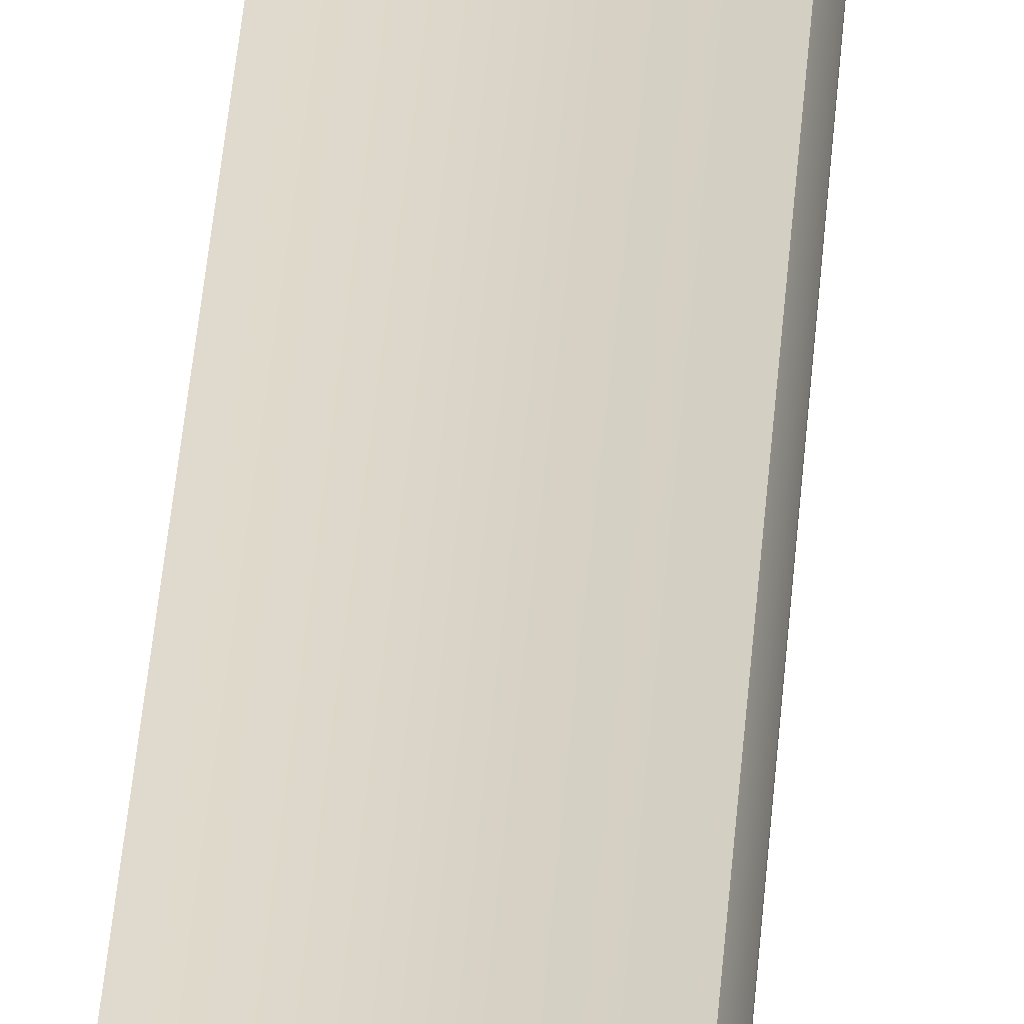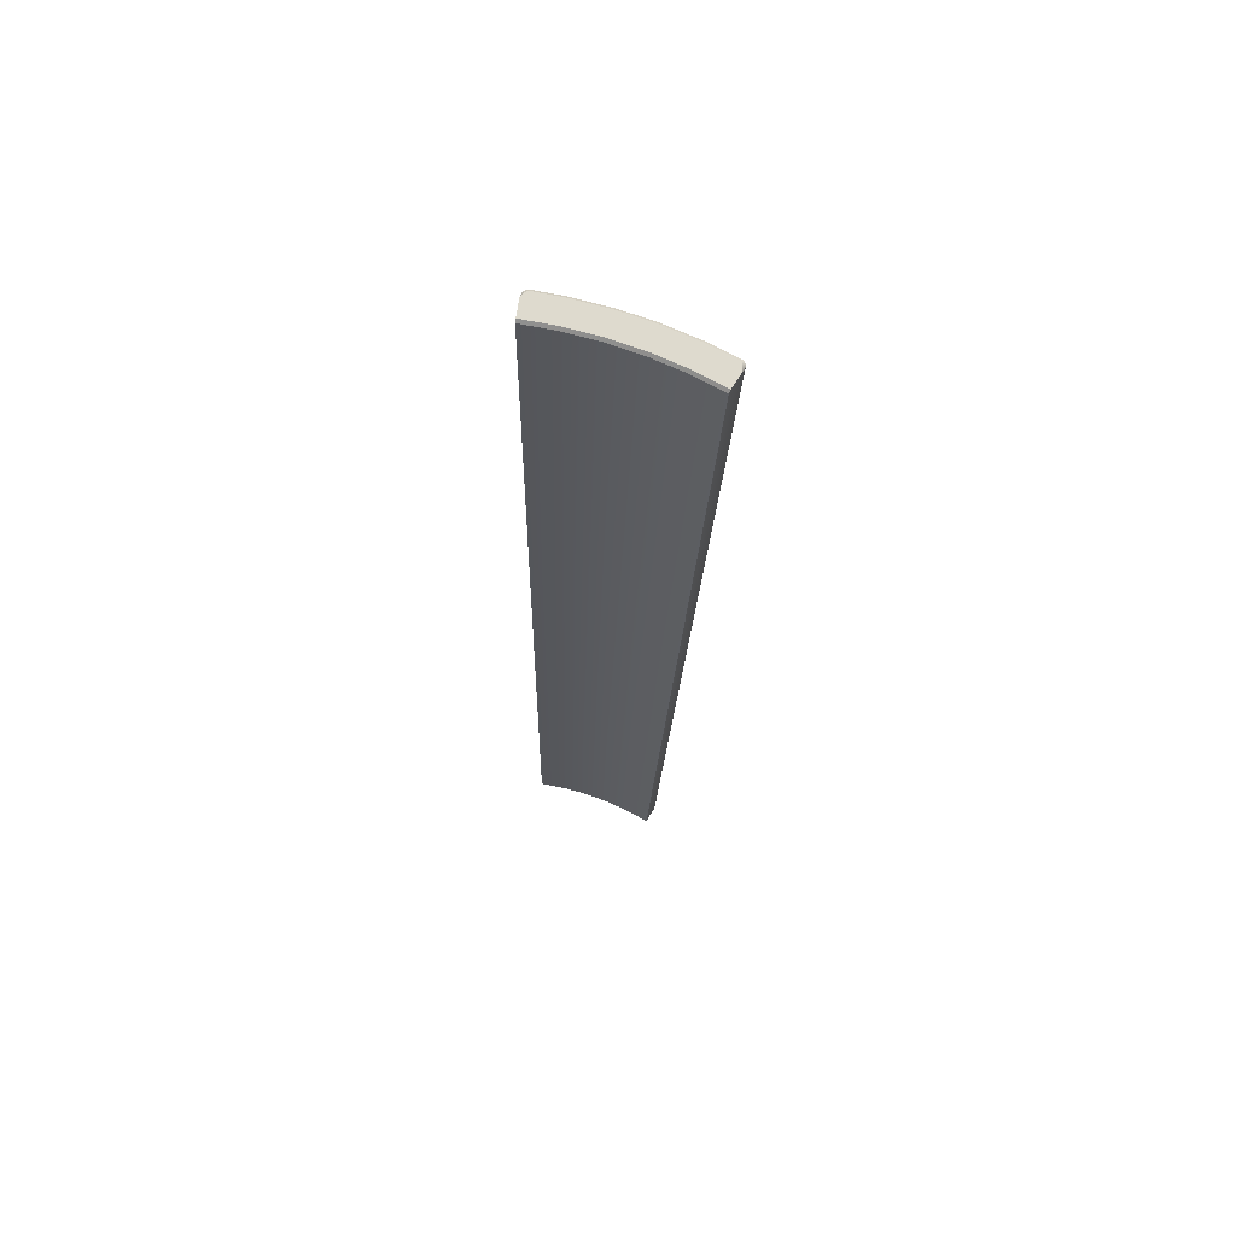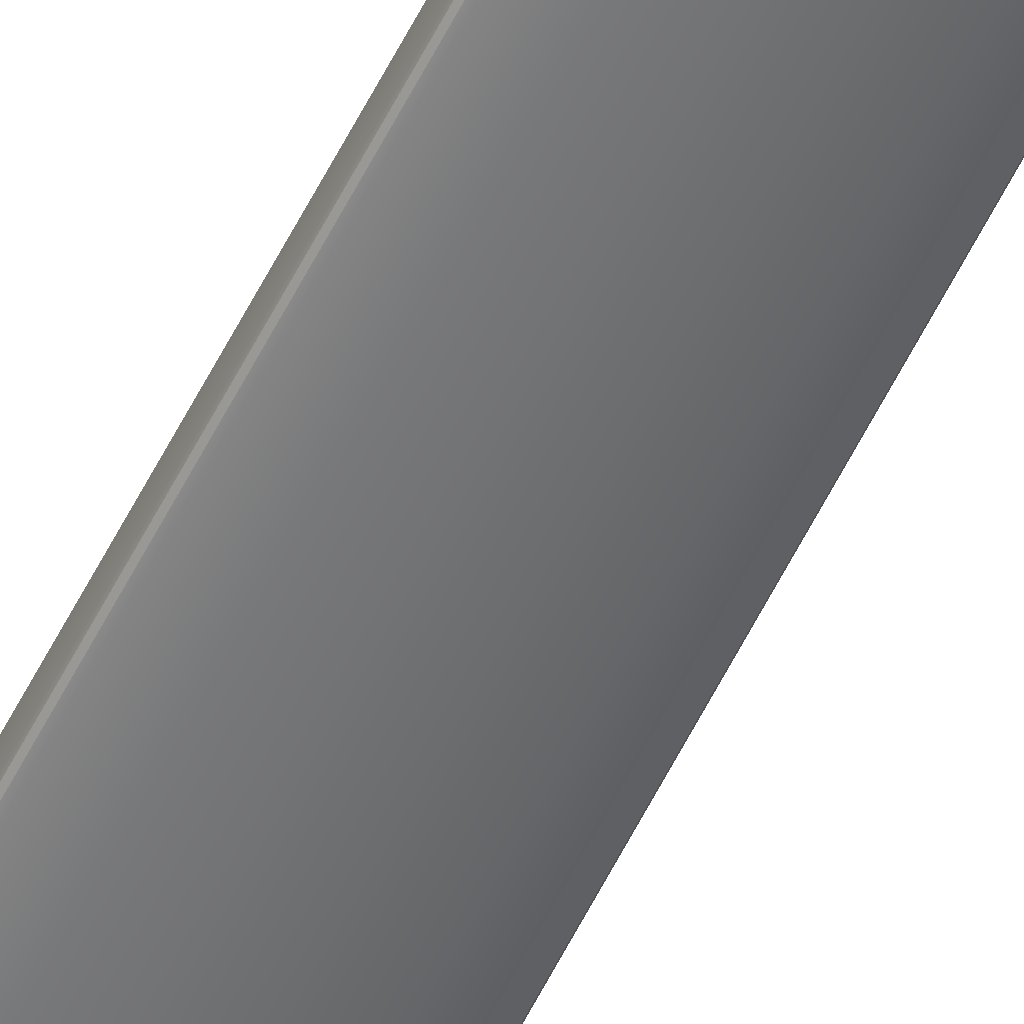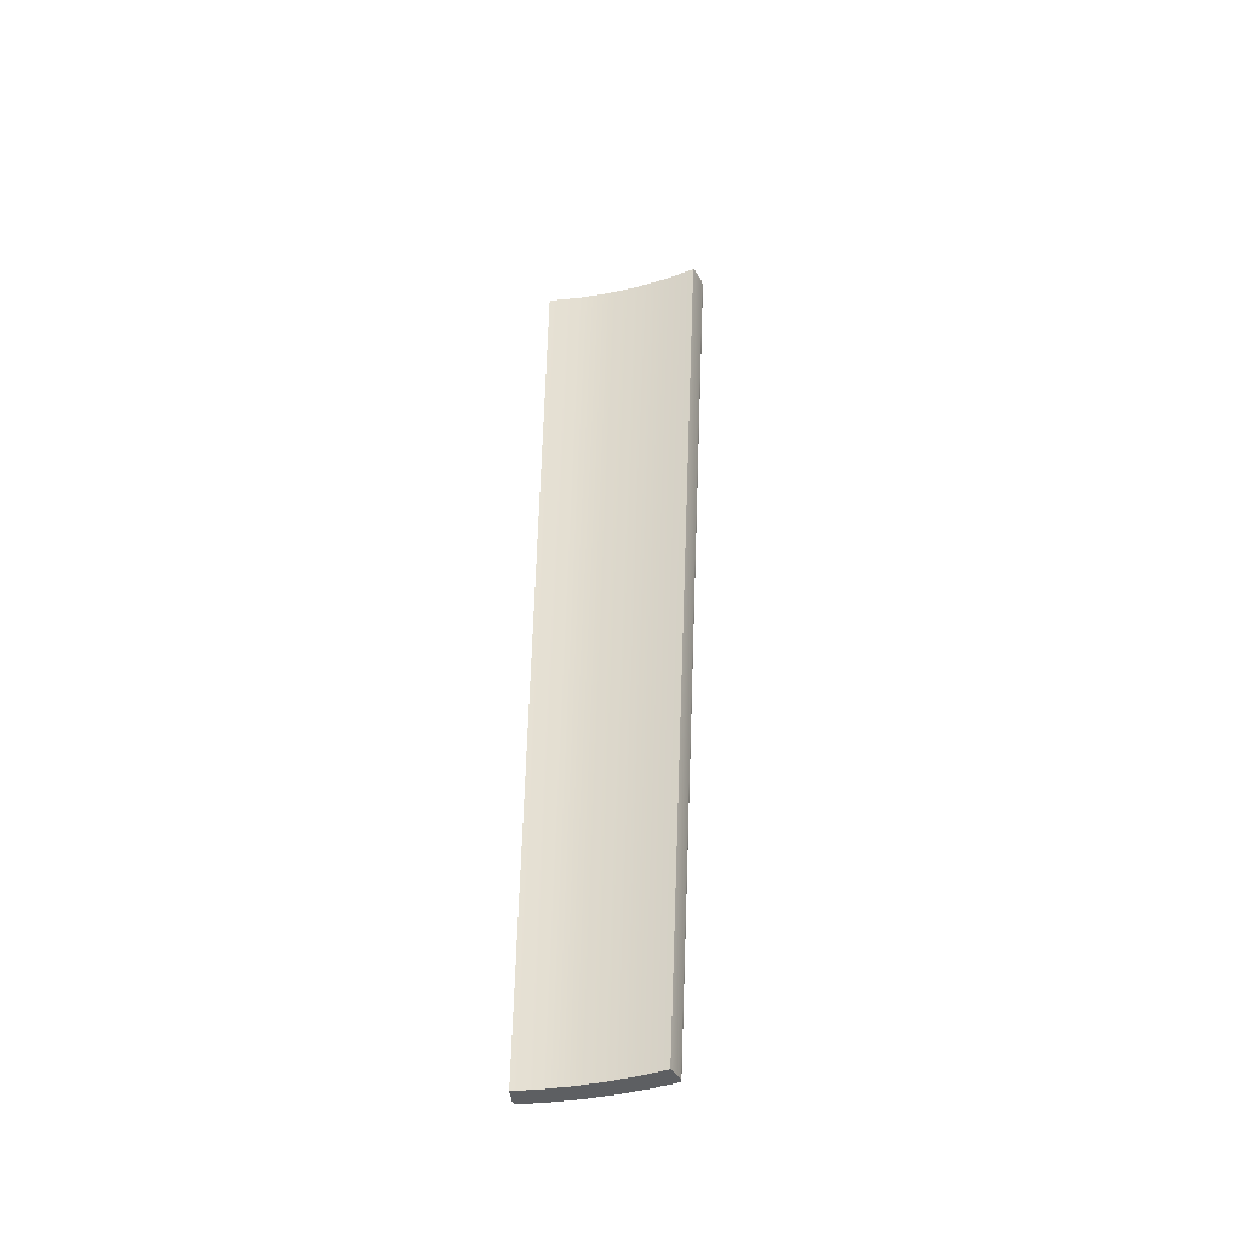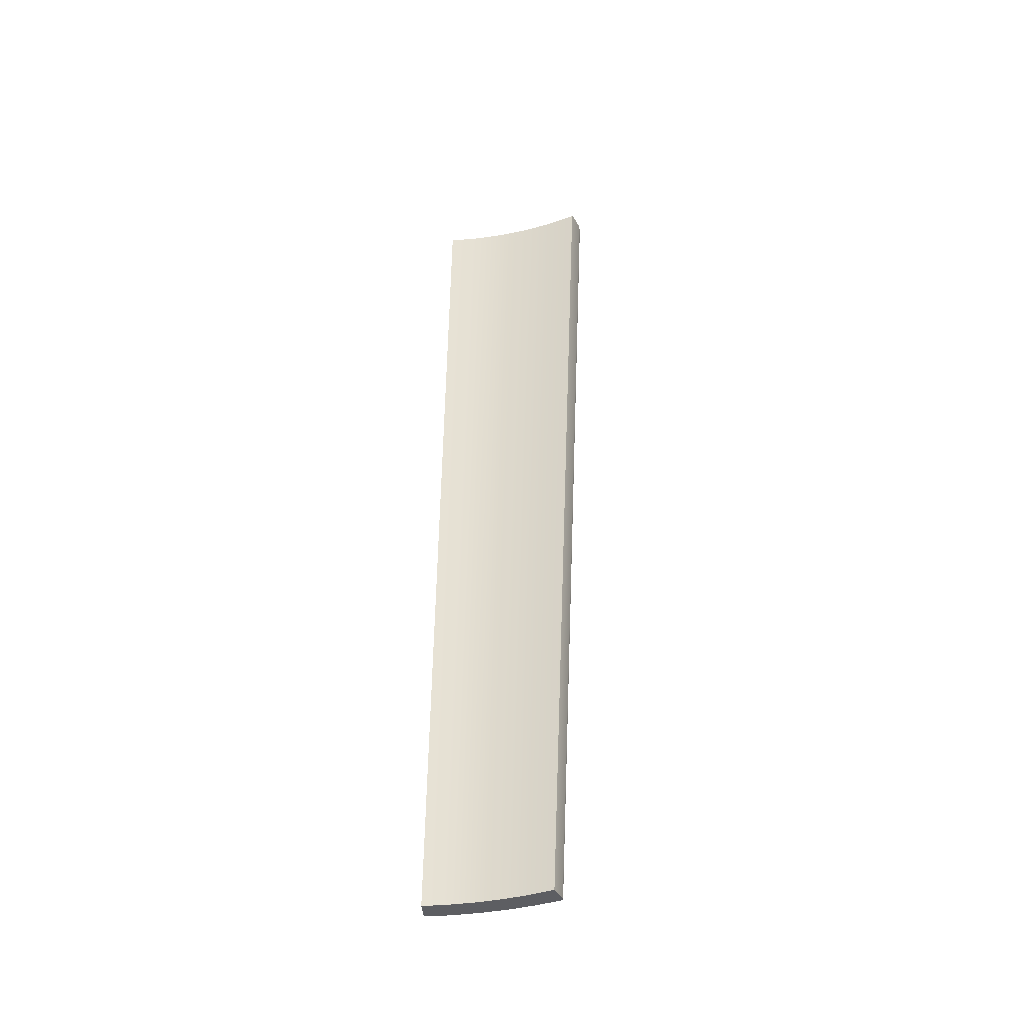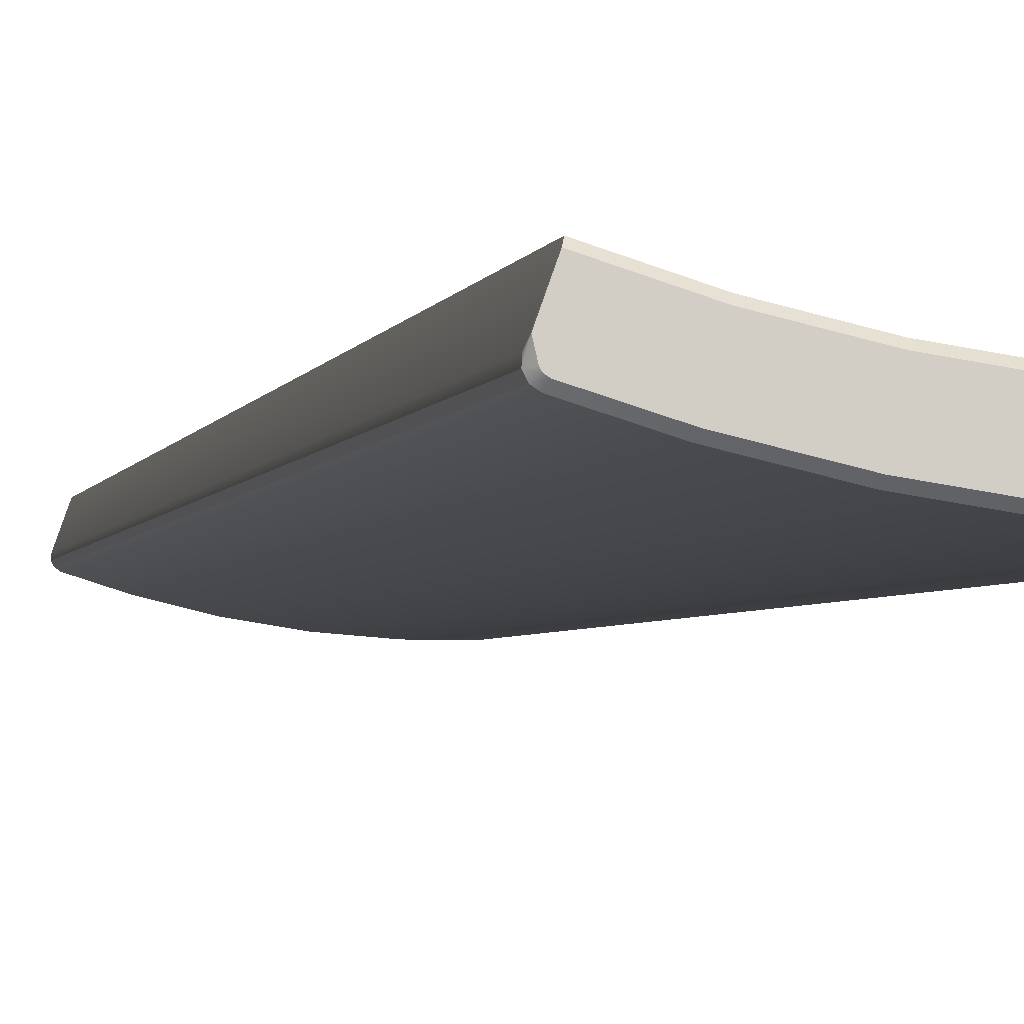
<metadata>
{"format":"obj","ext":"obj","renderer":"f3d","projection":"perspective","resolution":1024,"background":"white","views":[{"elev":37.7,"azim":2.7,"up":"+Z"},{"elev":71.3,"azim":11.8,"up":"+Y"},{"elev":-53.3,"azim":-27.4,"up":"+Z"},{"elev":-39.6,"azim":7.9,"up":"+Y"},{"elev":-38.3,"azim":6.9,"up":"+Y"},{"elev":-7.5,"azim":170.1,"up":"+Z"}]}
</metadata>
<code>
o #ID63
v 0.06653 -0.4959 -0.331
v 0.09818 -0.4959 -0.3473
v 0.09225 -0.4959 -0.3252
v 0.07071 -0.4959 -0.3535
v 0.07071 -0.4959 -0.3535
v 0.06653 -0.4959 -0.331
v 0.09818 -0.4959 -0.3473
v 0.09225 -0.4959 -0.3252
v 0.08317 0.5251 -0.4208
v 0.09225 -0.4959 -0.3252
v 0.1159 0.5251 -0.4134
v 0.06653 -0.4959 -0.331
v 0.06653 -0.4959 -0.331
v 0.08317 0.5251 -0.4208
v 0.09225 -0.4959 -0.3252
v 0.1159 0.5251 -0.4134
v 0.04043 -0.4959 -0.3347
v 0.04283 -0.4959 -0.3576
v 0.04283 -0.4959 -0.3576
v 0.04043 -0.4959 -0.3347
v 0.09818 -0.4959 -0.3473
v 0.08847 0.5248 -0.4495
v 0.1234 0.5248 -0.4416
v 0.07071 -0.4959 -0.3535
v 0.07071 -0.4959 -0.3535
v 0.09818 -0.4959 -0.3473
v 0.08847 0.5248 -0.4495
v 0.1234 0.5248 -0.4416
v 0.1236 -0.4959 -0.3346
v 0.1174 -0.4959 -0.3173
v 0.1237 -0.4959 -0.337
v 0.1227 -0.4959 -0.3392
v 0.1207 -0.4959 -0.3405
v 0.1207 -0.4959 -0.3405
v 0.1227 -0.4959 -0.3392
v 0.1237 -0.4959 -0.337
v 0.1236 -0.4959 -0.3346
v 0.1174 -0.4959 -0.3173
v 0.1166 0.5276 -0.4161
v 0.08317 0.5251 -0.4208
v 0.1159 0.5251 -0.4134
v 0.08368 0.5276 -0.4236
v 0.08368 0.5276 -0.4236
v 0.1166 0.5276 -0.4161
v 0.08317 0.5251 -0.4208
v 0.1159 0.5251 -0.4134
v 0.04998 0.5251 -0.4256
v 0.04043 -0.4959 -0.3347
v 0.04043 -0.4959 -0.3347
v 0.04998 0.5251 -0.4256
v 0.1174 -0.4959 -0.3173
v 0.1479 0.5251 -0.4035
v 0.1174 -0.4959 -0.3173
v 0.1479 0.5251 -0.4035
v 0.01412 -0.4959 -0.3365
v 0.01472 -0.4959 -0.3594
v 0.01472 -0.4959 -0.3594
v 0.01412 -0.4959 -0.3365
v 0.05302 0.5248 -0.4546
v 0.04283 -0.4959 -0.3576
v 0.04283 -0.4959 -0.3576
v 0.05302 0.5248 -0.4546
v 0.08847 0.5248 -0.4495
v 0.1228 0.5276 -0.4391
v 0.1234 0.5248 -0.4416
v 0.08801 0.5276 -0.447
v 0.08801 0.5276 -0.447
v 0.08847 0.5248 -0.4495
v 0.1228 0.5276 -0.4391
v 0.1234 0.5248 -0.4416
v 0.1207 -0.4959 -0.3405
v 0.152 0.5248 -0.4329
v 0.1207 -0.4959 -0.3405
v 0.152 0.5248 -0.4329
v 0.1557 0.5239 -0.4254
v 0.1174 -0.4959 -0.3173
v 0.1236 -0.4959 -0.3346
v 0.1479 0.5251 -0.4035
v 0.1545 0.5276 -0.4223
v 0.1488 0.5276 -0.4062
v 0.1488 0.5276 -0.4062
v 0.1545 0.5276 -0.4223
v 0.1479 0.5251 -0.4035
v 0.1557 0.5239 -0.4254
v 0.1174 -0.4959 -0.3173
v 0.1236 -0.4959 -0.3346
v 0.1227 -0.4959 -0.3392
v 0.1546 0.5249 -0.4312
v 0.1227 -0.4959 -0.3392
v 0.1546 0.5249 -0.4312
v 0.1546 0.5249 -0.4312
v 0.1237 -0.4959 -0.337
v 0.1227 -0.4959 -0.3392
v 0.1559 0.5249 -0.4285
v 0.1559 0.5249 -0.4285
v 0.1546 0.5249 -0.4312
v 0.1237 -0.4959 -0.337
v 0.1227 -0.4959 -0.3392
v 0.1559 0.5249 -0.4285
v 0.1237 -0.4959 -0.337
v 0.1559 0.5249 -0.4285
v 0.1237 -0.4959 -0.337
v 0.1488 0.5276 -0.4062
v 0.1479 0.5251 -0.4035
v 0.1488 0.5276 -0.4062
v 0.1479 0.5251 -0.4035
v 0.1228 0.5276 -0.4391
v 0.08368 0.5276 -0.4236
v 0.1166 0.5276 -0.4161
v 0.08801 0.5276 -0.447
v 0.08801 0.5276 -0.447
v 0.1228 0.5276 -0.4391
v 0.08368 0.5276 -0.4236
v 0.1166 0.5276 -0.4161
v 0.04998 0.5251 -0.4256
v 0.05027 0.5276 -0.4284
v 0.05027 0.5276 -0.4284
v 0.04998 0.5251 -0.4256
v 0.01651 0.5251 -0.4278
v 0.01412 -0.4959 -0.3365
v 0.01412 -0.4959 -0.3365
v 0.01651 0.5251 -0.4278
v -0.01226 -0.4959 -0.3361
v -0.01321 -0.4959 -0.3545
v -0.01271 -0.4959 -0.3568
v -0.01108 -0.4959 -0.3585
v -0.008757 -0.4959 -0.3593
v -0.008757 -0.4959 -0.3593
v -0.01108 -0.4959 -0.3585
v -0.01271 -0.4959 -0.3568
v -0.01321 -0.4959 -0.3545
v -0.01226 -0.4959 -0.3361
v 0.01728 0.5248 -0.457
v 0.01472 -0.4959 -0.3594
v 0.01472 -0.4959 -0.3594
v 0.01728 0.5248 -0.457
v 0.05302 0.5248 -0.4546
v 0.05276 0.5276 -0.4521
v 0.05276 0.5276 -0.4521
v 0.05302 0.5248 -0.4546
v 0.1509 0.5276 -0.4306
v 0.152 0.5248 -0.4329
v 0.1509 0.5276 -0.4306
v 0.152 0.5248 -0.4329
v 0.1545 0.5276 -0.4223
v 0.1557 0.5239 -0.4254
v 0.1559 0.5249 -0.4285
v 0.1559 0.5249 -0.4285
v 0.1557 0.5239 -0.4254
v 0.1545 0.5276 -0.4223
v 0.1545 0.5276 -0.4223
v 0.1488 0.5276 -0.4062
v 0.1532 0.5276 -0.4282
v 0.1525 0.5276 -0.4296
v 0.1509 0.5276 -0.4306
v 0.1509 0.5276 -0.4306
v 0.1525 0.5276 -0.4296
v 0.1532 0.5276 -0.4282
v 0.1545 0.5276 -0.4223
v 0.1488 0.5276 -0.4062
v 0.1546 0.5249 -0.4312
v 0.1525 0.5276 -0.4296
v 0.1546 0.5249 -0.4312
v 0.1525 0.5276 -0.4296
v 0.1532 0.5276 -0.4282
v 0.1532 0.5276 -0.4282
v 0.05027 0.5276 -0.4284
v 0.05276 0.5276 -0.4521
v 0.05276 0.5276 -0.4521
v 0.05027 0.5276 -0.4284
v 0.01651 0.5251 -0.4278
v 0.01658 0.5276 -0.4306
v 0.01658 0.5276 -0.4306
v 0.01651 0.5251 -0.4278
v -0.01702 0.5251 -0.4274
v -0.01226 -0.4959 -0.3361
v -0.01226 -0.4959 -0.3361
v -0.01702 0.5251 -0.4274
v -0.01702 0.5251 -0.4274
v -0.01321 -0.4959 -0.3545
v -0.01226 -0.4959 -0.3361
v -0.01824 0.5239 -0.4506
v -0.01806 0.5276 -0.4473
v -0.01717 0.5276 -0.4302
v -0.01717 0.5276 -0.4302
v -0.01702 0.5251 -0.4274
v -0.01806 0.5276 -0.4473
v -0.01824 0.5239 -0.4506
v -0.01321 -0.4959 -0.3545
v -0.01226 -0.4959 -0.3361
v -0.01271 -0.4959 -0.3568
v -0.0176 0.5249 -0.4536
v -0.0176 0.5249 -0.4536
v -0.01271 -0.4959 -0.3568
v -0.01108 -0.4959 -0.3585
v -0.0176 0.5249 -0.4536
v -0.01552 0.5249 -0.4559
v -0.01271 -0.4959 -0.3568
v -0.01271 -0.4959 -0.3568
v -0.01108 -0.4959 -0.3585
v -0.0176 0.5249 -0.4536
v -0.01552 0.5249 -0.4559
v -0.008757 -0.4959 -0.3593
v -0.01552 0.5249 -0.4559
v -0.01257 0.5248 -0.4568
v -0.01108 -0.4959 -0.3585
v -0.01108 -0.4959 -0.3585
v -0.008757 -0.4959 -0.3593
v -0.01552 0.5249 -0.4559
v -0.01257 0.5248 -0.4568
v 0.01728 0.5248 -0.457
v 0.0172 0.5276 -0.4544
v 0.0172 0.5276 -0.4544
v 0.01728 0.5248 -0.457
v 0.01658 0.5276 -0.4306
v 0.0172 0.5276 -0.4544
v 0.0172 0.5276 -0.4544
v 0.01658 0.5276 -0.4306
v -0.01702 0.5251 -0.4274
v -0.01717 0.5276 -0.4302
v -0.01717 0.5276 -0.4302
v -0.01702 0.5251 -0.4274
v -0.01511 0.5276 -0.4526
v -0.01824 0.5239 -0.4506
v -0.01806 0.5276 -0.4473
v -0.01806 0.5276 -0.4473
v -0.01824 0.5239 -0.4506
v -0.01511 0.5276 -0.4526
v -0.01717 0.5276 -0.4302
v -0.01806 0.5276 -0.4473
v -0.01511 0.5276 -0.4526
v -0.014 0.5276 -0.4537
v -0.01215 0.5276 -0.4542
v -0.01215 0.5276 -0.4542
v -0.014 0.5276 -0.4537
v -0.01511 0.5276 -0.4526
v -0.01806 0.5276 -0.4473
v -0.01717 0.5276 -0.4302
v -0.0176 0.5249 -0.4536
v -0.0176 0.5249 -0.4536
v -0.014 0.5276 -0.4537
v -0.01552 0.5249 -0.4559
v -0.01552 0.5249 -0.4559
v -0.014 0.5276 -0.4537
v -0.01257 0.5248 -0.4568
v -0.01215 0.5276 -0.4542
v -0.01257 0.5248 -0.4568
v -0.01215 0.5276 -0.4542
f 1 2 3
f 2 1 4
f 9 10 11
f 10 9 12
f 17 4 1
f 4 17 18
f 21 22 23
f 22 21 24
f 3 29 30
f 29 3 2
f 29 2 31
f 31 2 32
f 32 2 33
f 39 40 41
f 40 39 42
f 47 12 9
f 12 47 48
f 11 51 52
f 51 11 10
f 55 18 17
f 18 55 56
f 24 59 22
f 59 24 60
f 63 64 65
f 64 63 66
f 71 23 72
f 23 71 21
f 75 76 77
f 76 75 78
f 78 75 79
f 78 79 80
f 87 72 88
f 72 87 71
f 91 92 93
f 92 91 94
f 99 77 100
f 77 99 75
f 103 41 104
f 41 103 39
f 107 108 109
f 108 107 110
f 42 115 40
f 115 42 116
f 119 48 47
f 48 119 120
f 123 56 55
f 56 123 124
f 56 124 125
f 56 125 126
f 56 126 127
f 60 133 59
f 133 60 134
f 137 66 63
f 66 137 138
f 65 141 142
f 141 65 64
f 145 146 147
f 151 109 152
f 109 151 107
f 107 151 153
f 107 153 154
f 107 154 155
f 161 141 162
f 141 161 142
f 147 162 165
f 162 147 161
f 110 167 108
f 167 110 168
f 116 171 115
f 171 116 172
f 175 120 119
f 120 175 176
f 179 180 181
f 180 179 182
f 182 179 183
f 183 179 184
f 182 191 180
f 191 182 192
f 195 196 197
f 196 195 198
f 203 204 205
f 204 203 206
f 134 205 133
f 205 134 203
f 211 138 137
f 138 211 212
f 147 165 145
f 168 215 167
f 215 168 216
f 172 219 171
f 219 172 220
f 223 224 225
f 216 229 215
f 229 216 230
f 230 216 231
f 231 216 232
f 232 216 233
f 223 239 224
f 241 239 223
f 239 241 242
f 245 241 246
f 241 245 242
f 245 212 211
f 212 245 246
f 5 6 7
f 8 7 6
f 13 14 15
f 16 15 14
f 19 20 5
f 6 5 20
f 25 26 27
f 28 27 26
f 34 7 35
f 35 7 36
f 36 7 37
f 7 8 37
f 38 37 8
f 43 44 45
f 46 45 44
f 49 50 13
f 14 13 50
f 15 16 53
f 54 53 16
f 57 58 19
f 20 19 58
f 61 25 62
f 27 62 25
f 67 68 69
f 70 69 68
f 26 73 28
f 74 28 73
f 81 82 83
f 82 84 83
f 83 84 85
f 86 85 84
f 73 89 74
f 90 74 89
f 95 96 97
f 98 97 96
f 84 101 86
f 102 86 101
f 44 105 46
f 106 46 105
f 111 112 113
f 114 113 112
f 117 43 118
f 45 118 43
f 121 122 49
f 50 49 122
f 128 129 57
f 129 130 57
f 130 131 57
f 131 132 57
f 58 57 132
f 135 61 136
f 62 136 61
f 139 140 67
f 68 67 140
f 69 70 143
f 144 143 70
f 148 149 150
f 156 157 112
f 157 158 112
f 158 159 112
f 112 159 114
f 160 114 159
f 144 163 143
f 164 143 163
f 163 148 164
f 166 164 148
f 169 111 170
f 113 170 111
f 173 117 174
f 118 174 117
f 177 178 121
f 122 121 178
f 185 186 187
f 187 186 188
f 188 186 189
f 190 189 186
f 193 188 194
f 189 194 188
f 199 200 201
f 202 201 200
f 207 208 209
f 210 209 208
f 208 135 210
f 136 210 135
f 213 214 139
f 140 139 214
f 150 166 148
f 217 169 218
f 170 218 169
f 221 173 222
f 174 222 173
f 226 227 228
f 234 217 235
f 235 217 236
f 236 217 237
f 237 217 238
f 218 238 217
f 227 240 228
f 243 244 240
f 228 240 244
f 243 247 244
f 248 244 247
f 248 247 213
f 214 213 247

</code>
